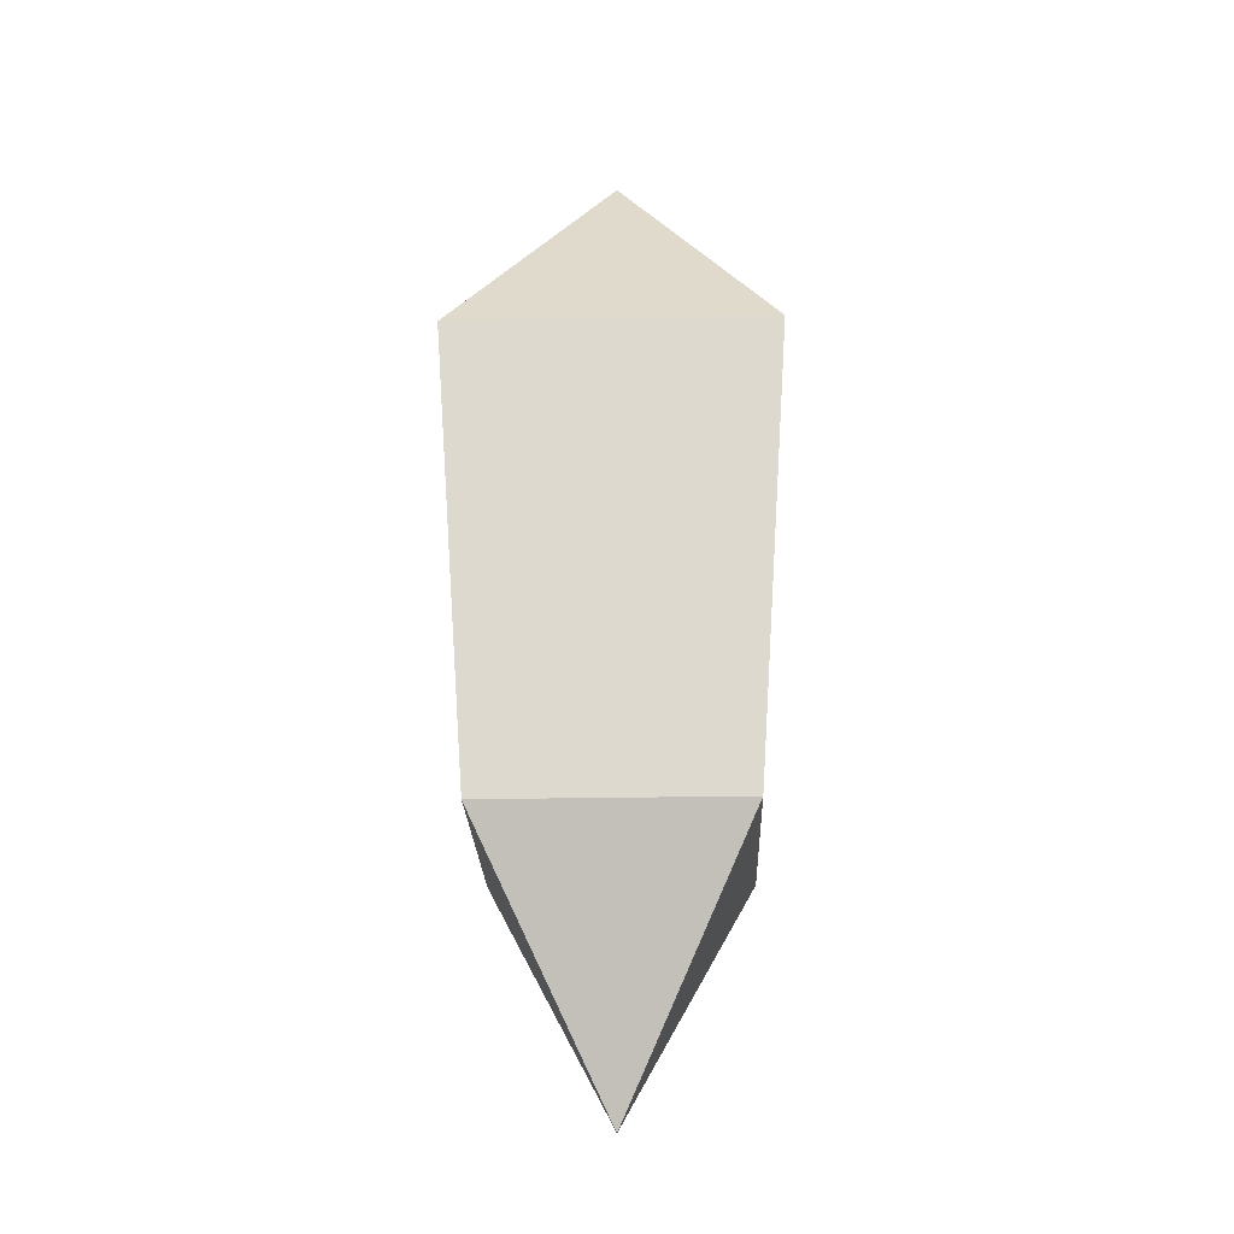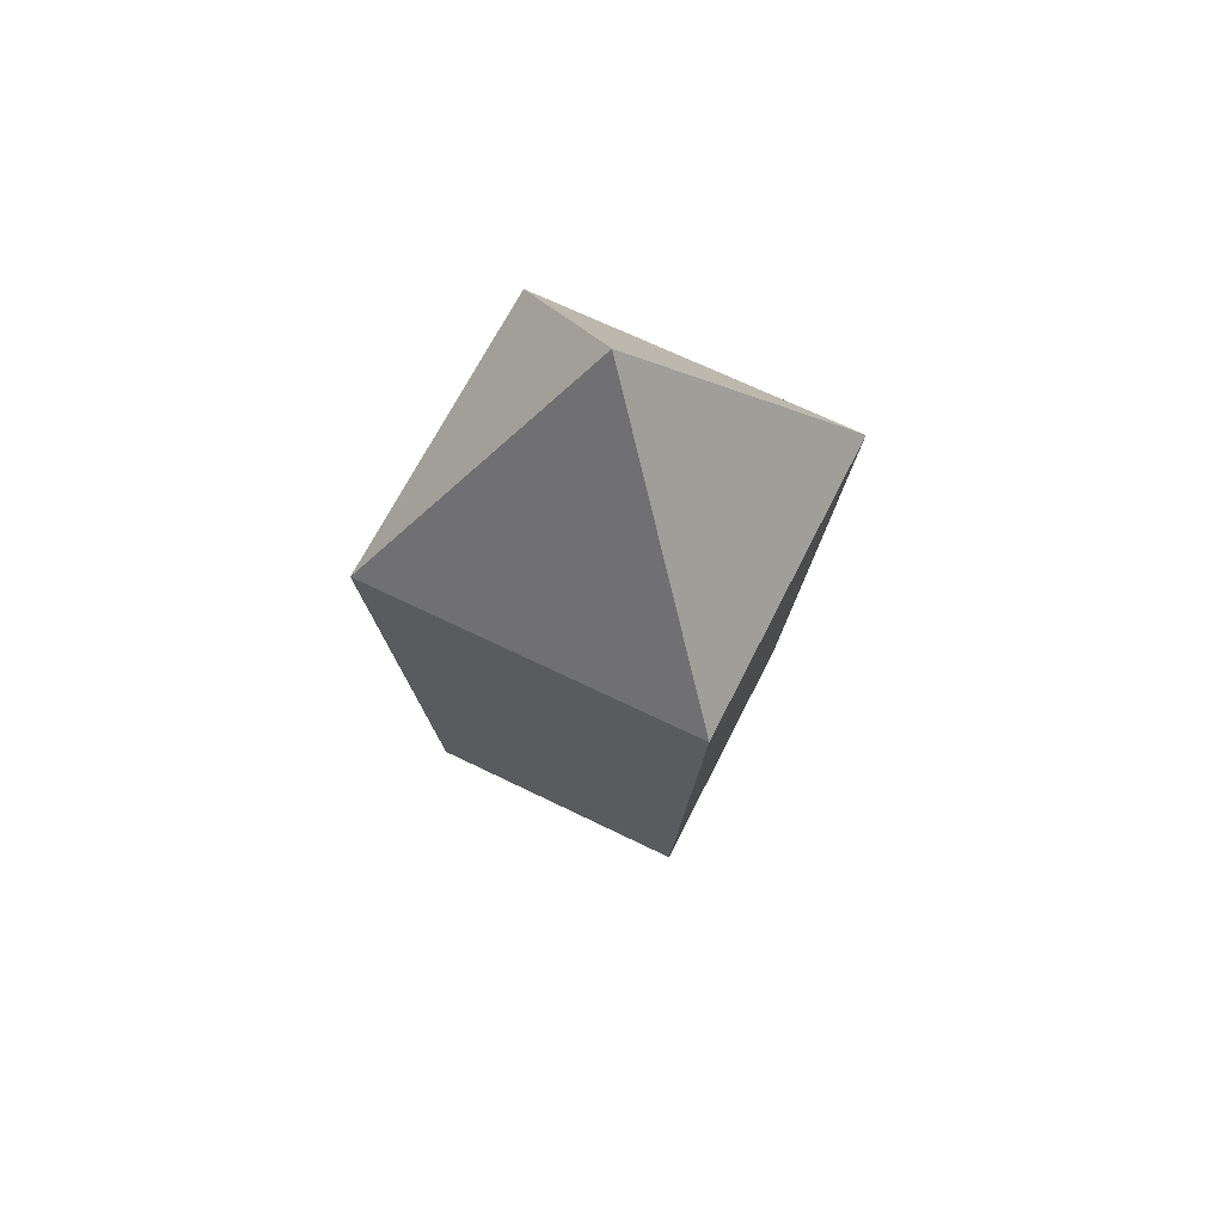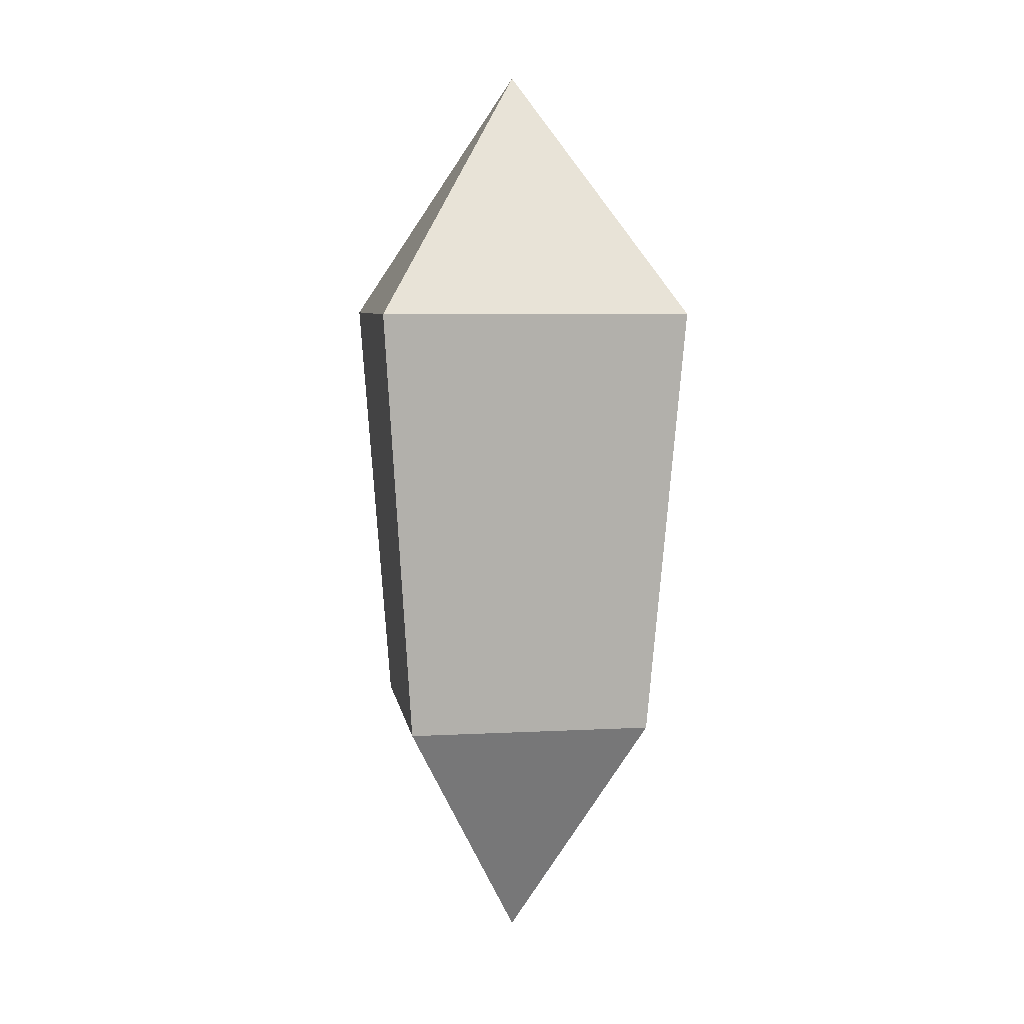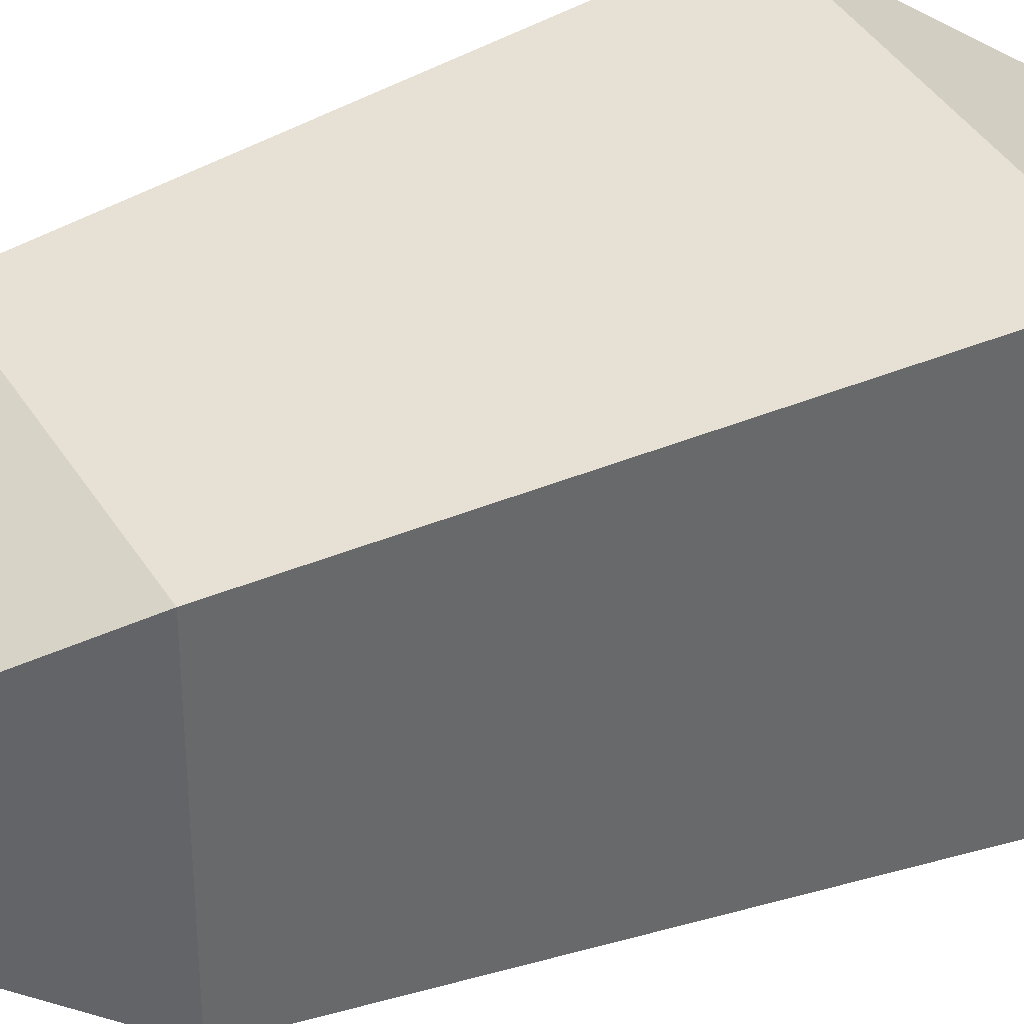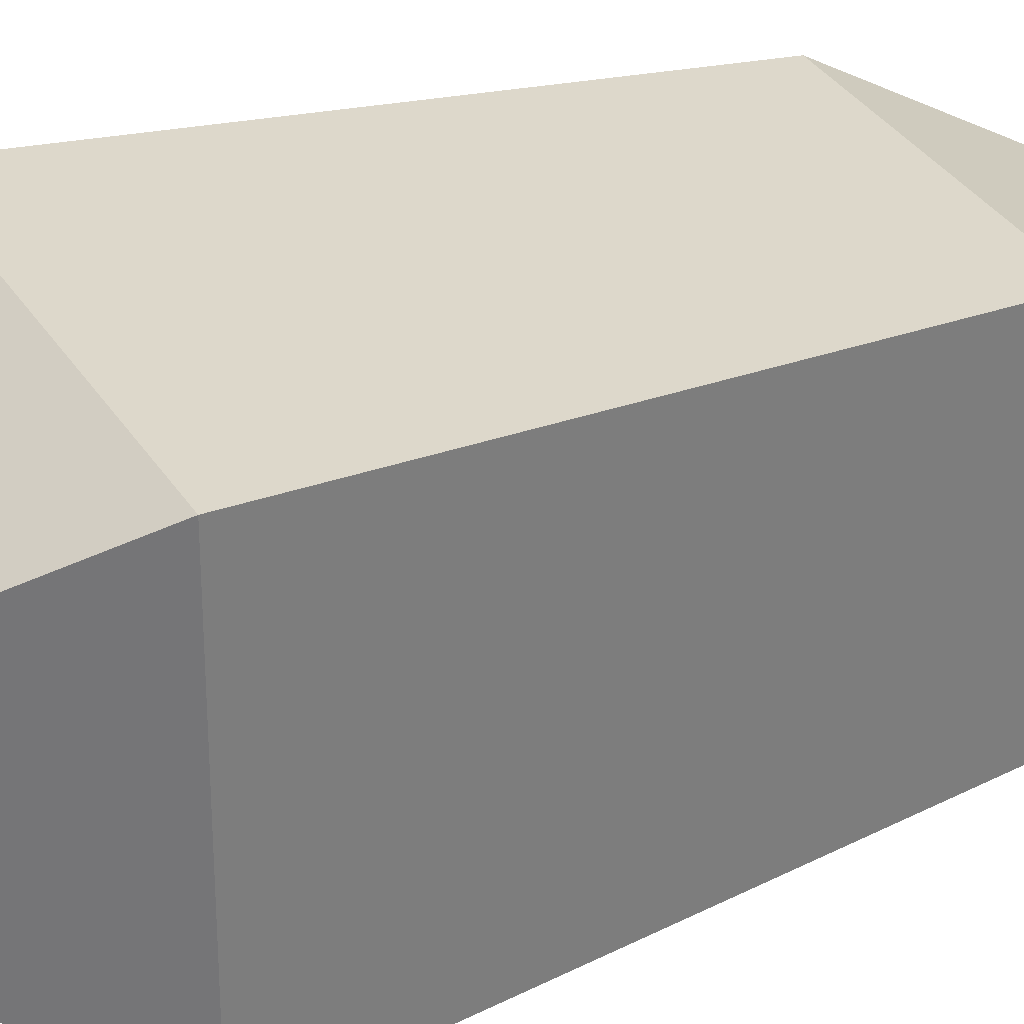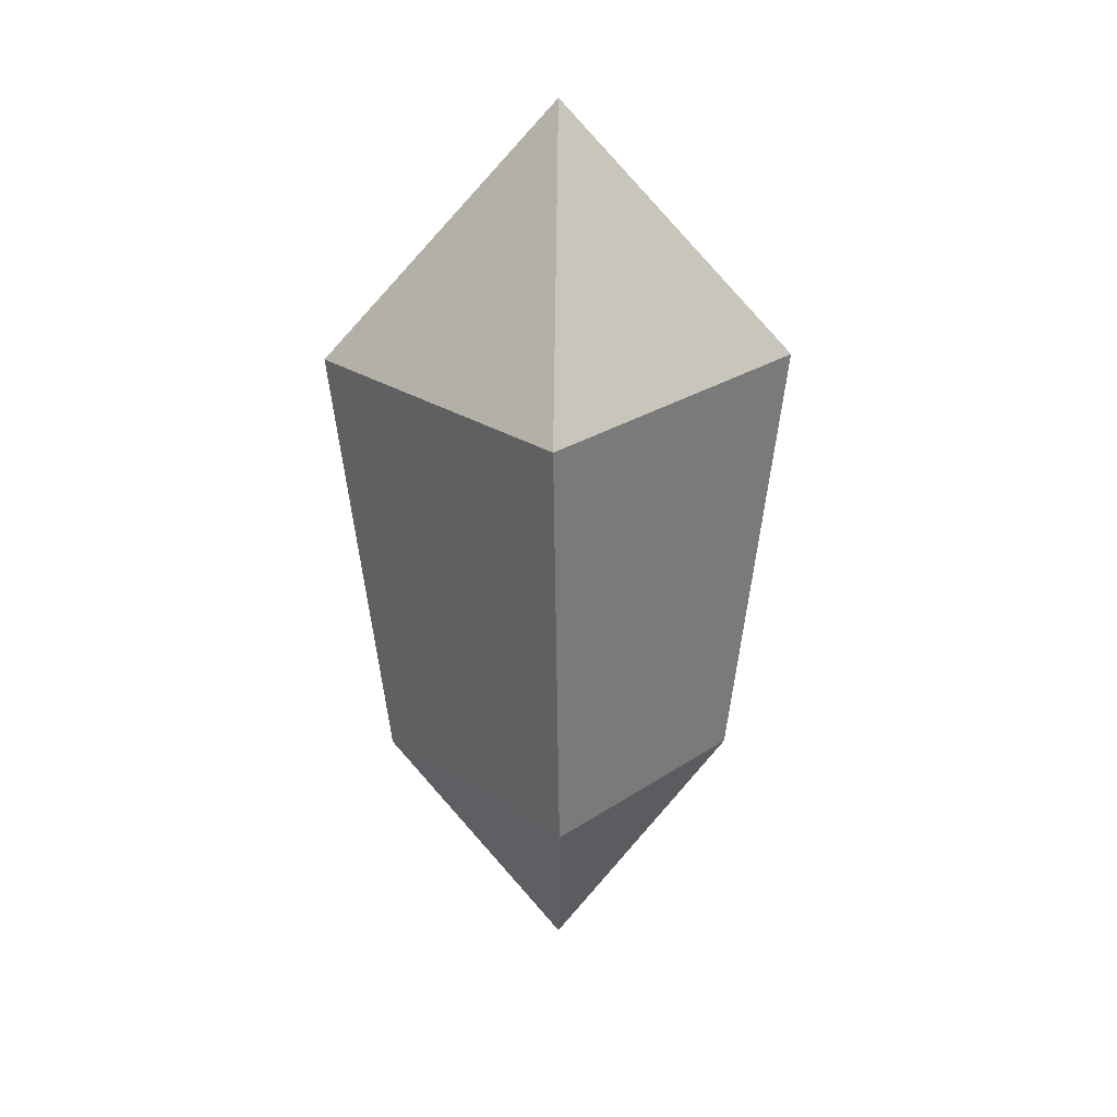
<metadata>
{"format":"obj","ext":"obj","renderer":"f3d","projection":"perspective","resolution":1024,"background":"white","views":[{"elev":-24.0,"azim":-88.1,"up":"+Y"},{"elev":65.9,"azim":-153.6,"up":"+Y"},{"elev":6.6,"azim":-98.9,"up":"+Y"},{"elev":39.1,"azim":61.7,"up":"+Z"},{"elev":32.6,"azim":-116.8,"up":"+Z"},{"elev":27.3,"azim":-45.3,"up":"+Y"}]}
</metadata>
<code>
o right_leg_upper
v 0.4327 0.5803 0.4108
v 0.4327 0.5803 -0.4108
v -0.4327 0.5803 0.4108
v 2e-06 1.246 -0
v 0.3309 -0.5803 0.3309
v 0.3309 -0.5803 -0.3309
v -0.3309 -0.5803 0.3309
v -1e-06 -1.246 -0
v -0.3309 -0.5803 -0.3309
v -0.4327 0.5803 -0.4108
f 1 2 4
f 6 2 1 5
f 3 1 4
f 5 1 3 7
f 5 8 6
f 7 8 5
f 9 8 7
f 6 8 9
f 9 10 2 6
f 7 3 10 9
f 2 10 4
f 10 3 4

</code>
